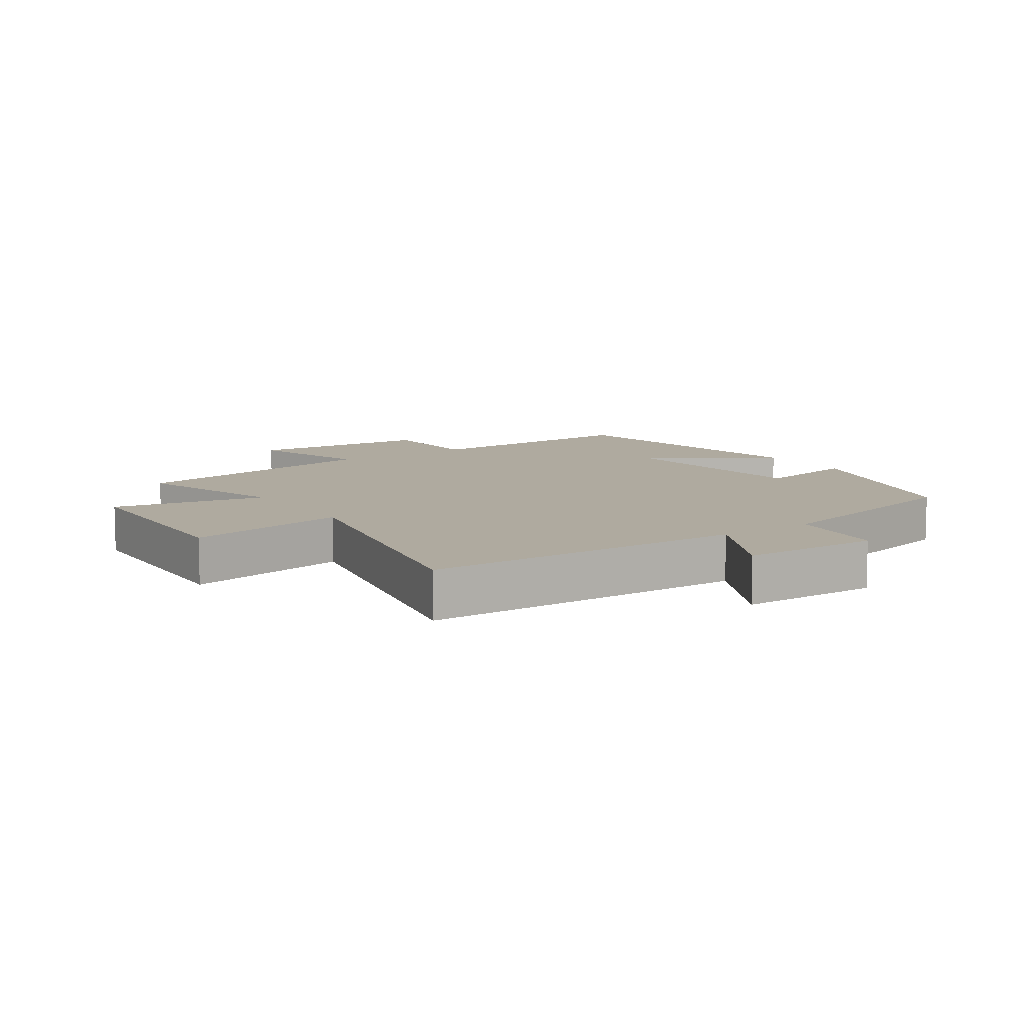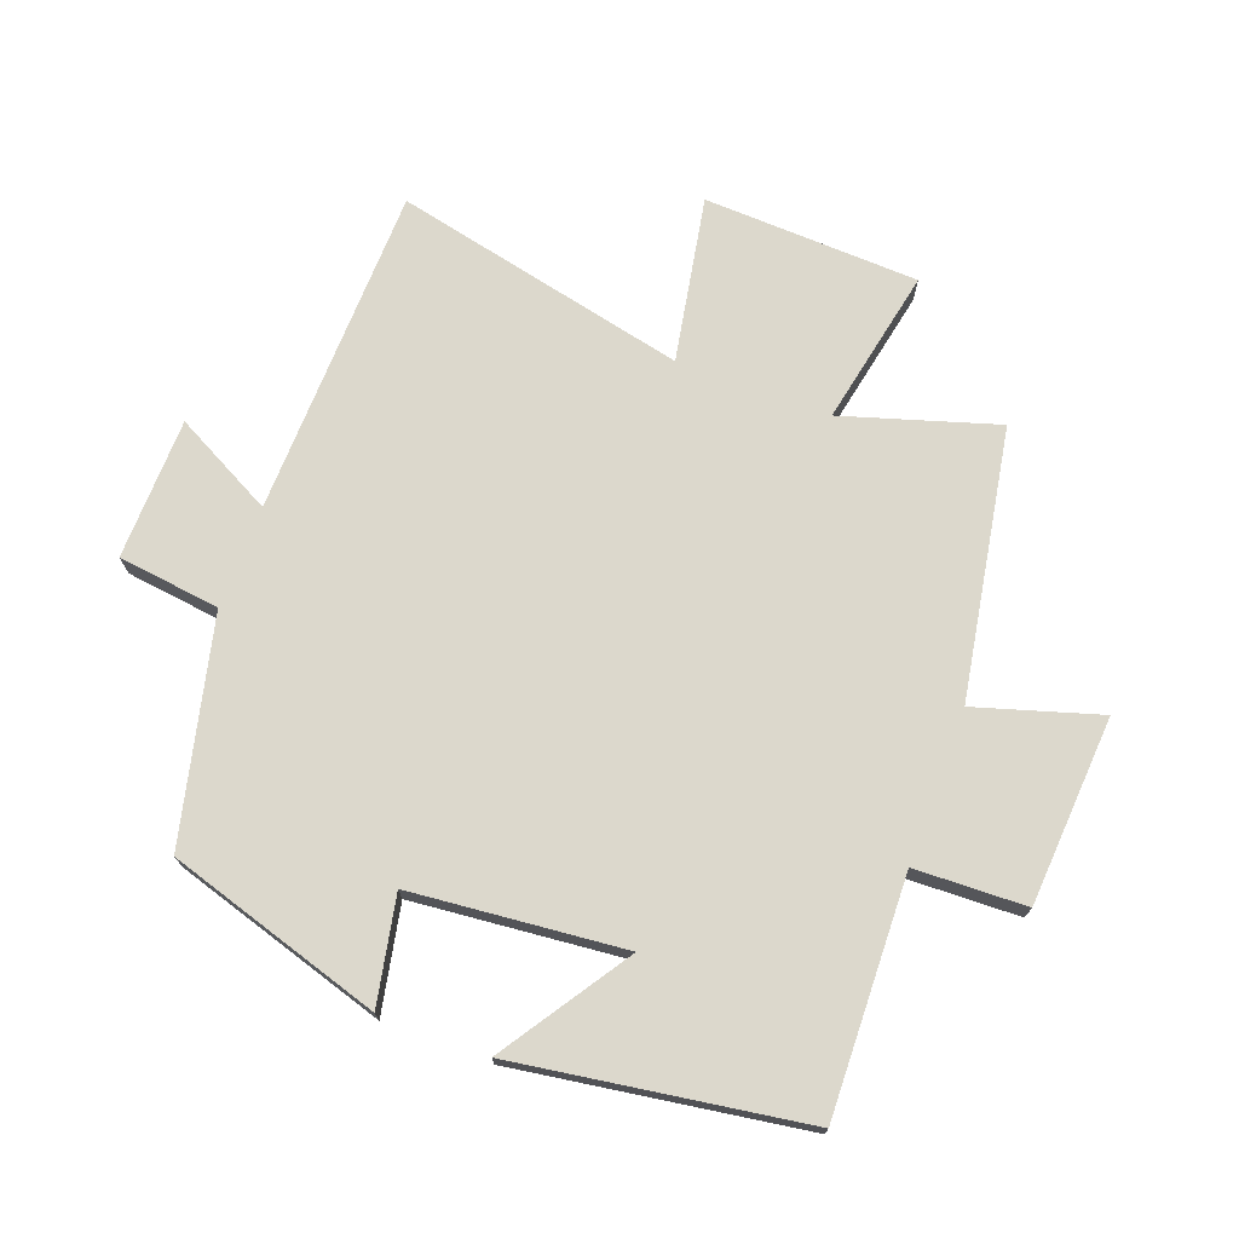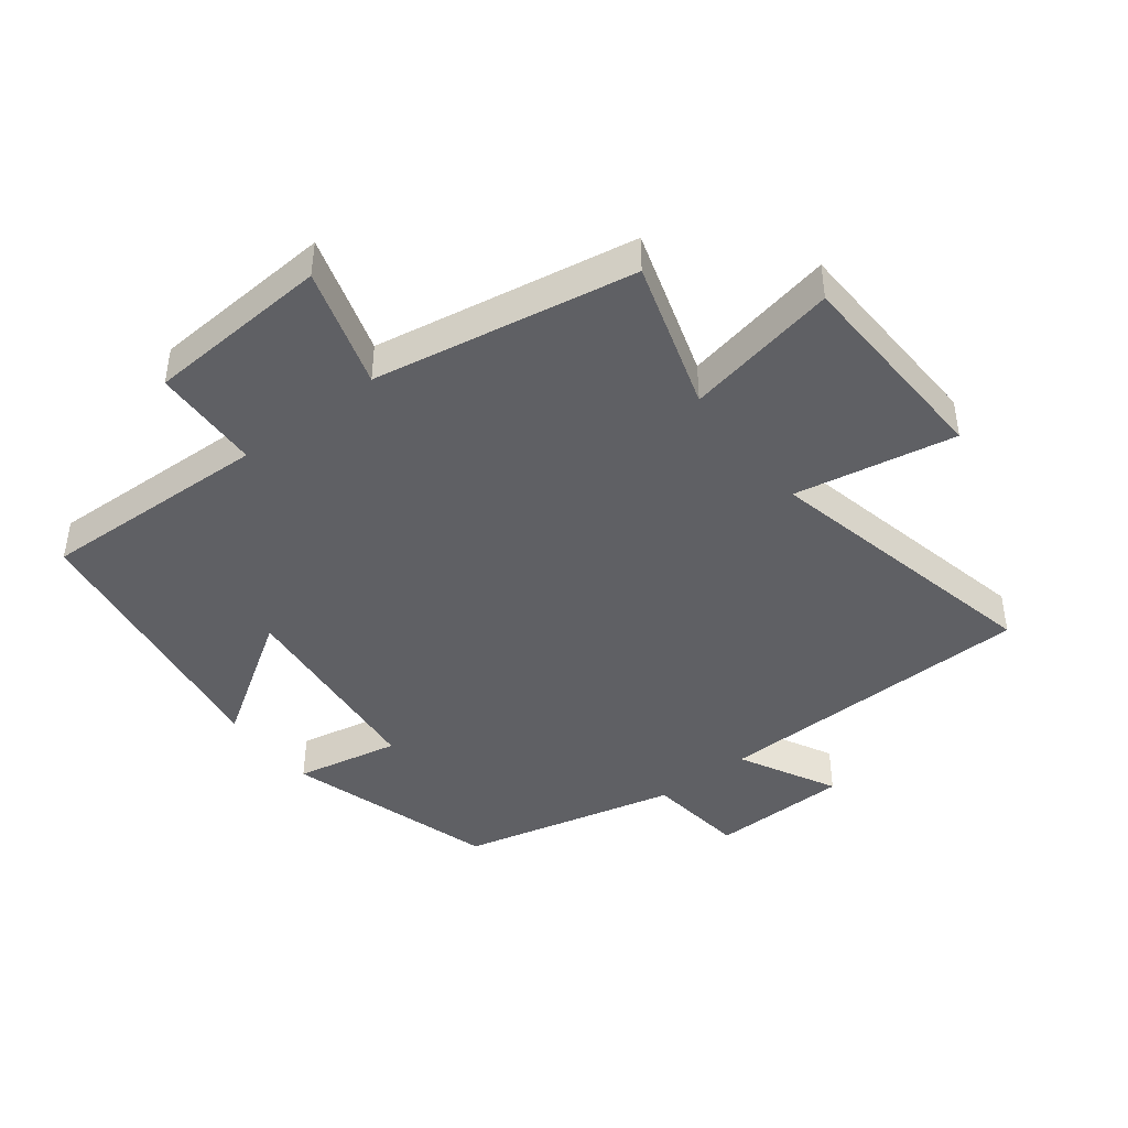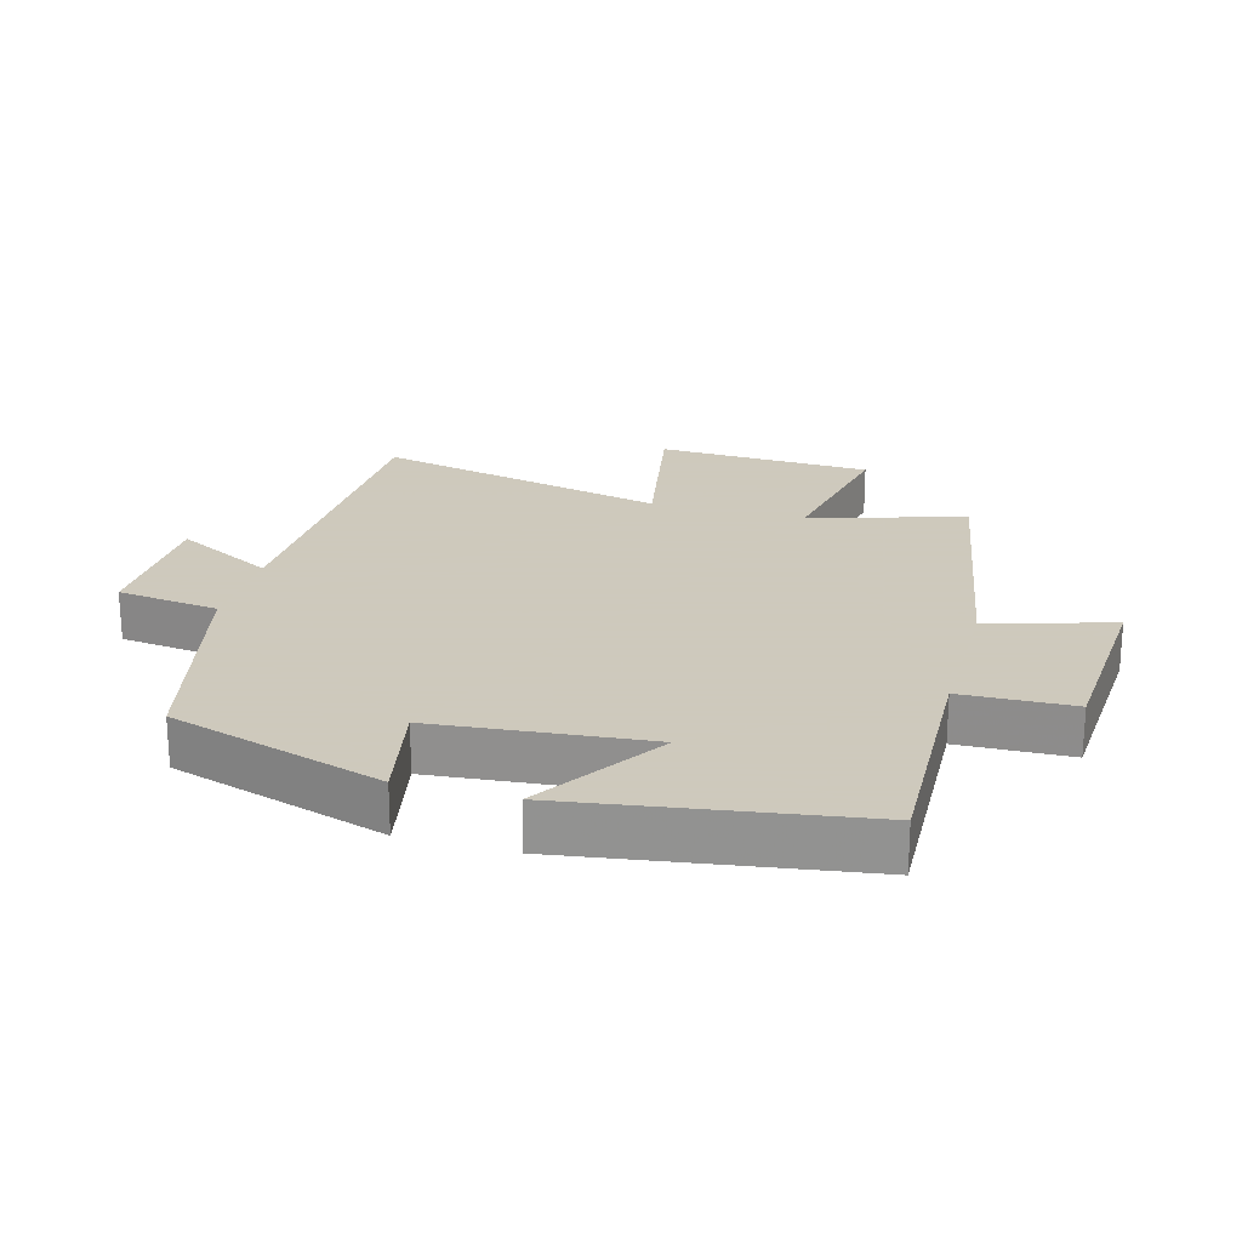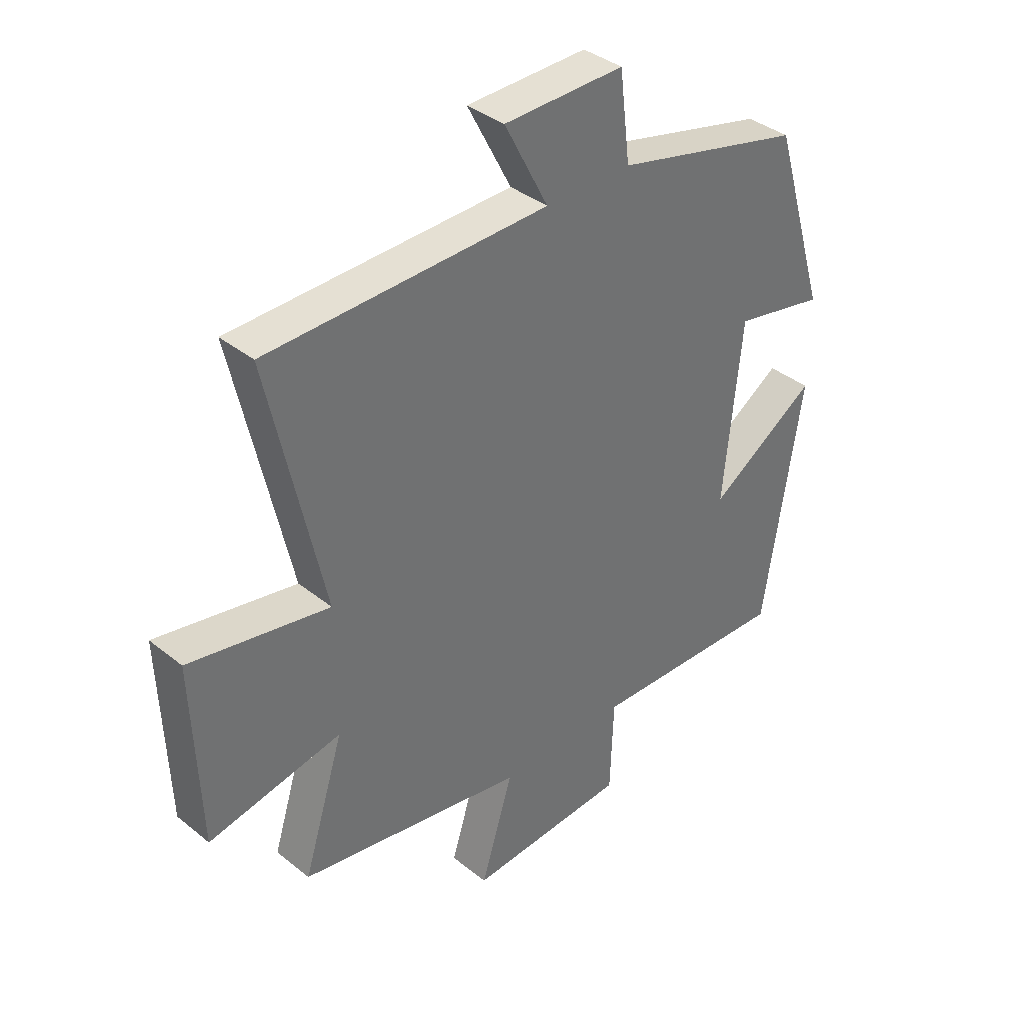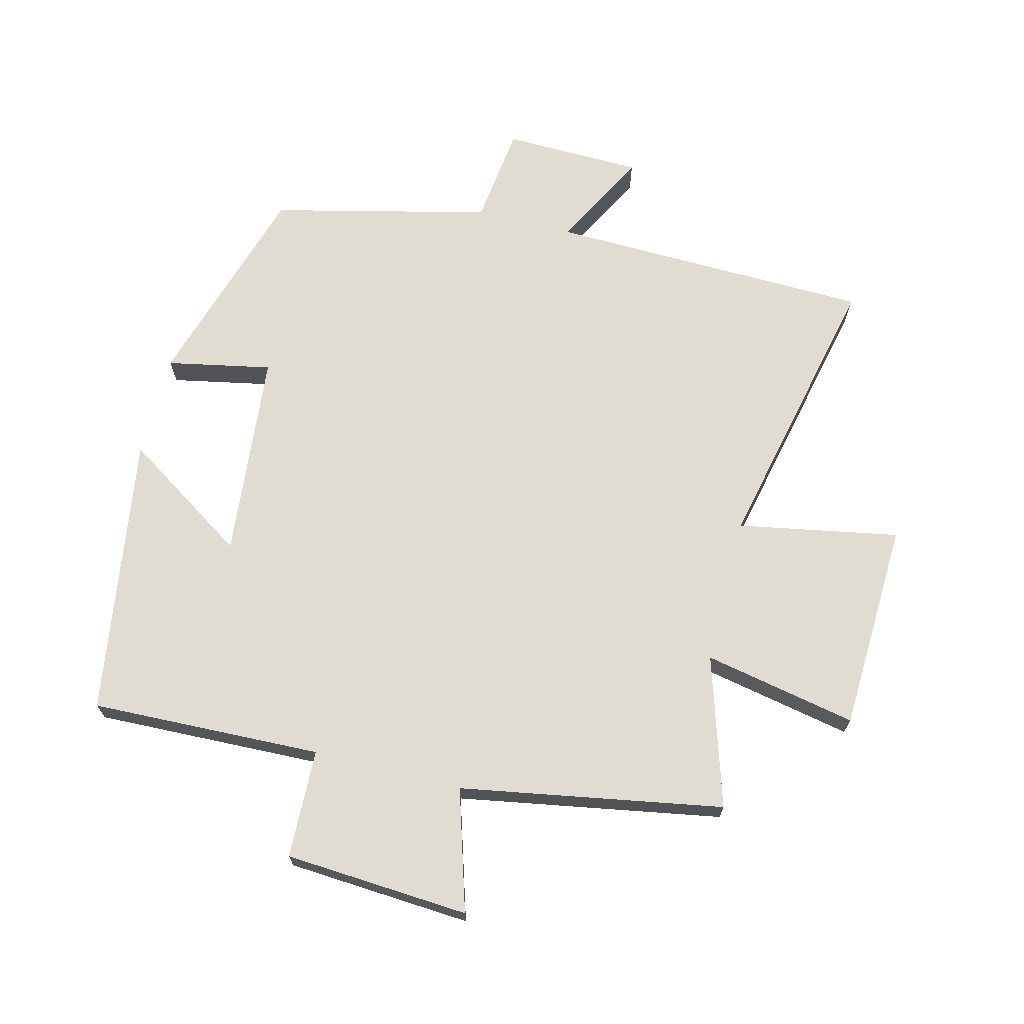
<metadata>
{"format":"obj","ext":"obj","renderer":"f3d","projection":"perspective","resolution":1024,"background":"white","views":[{"elev":9.5,"azim":-34.2,"up":"+Y"},{"elev":72.7,"azim":110.6,"up":"+Y"},{"elev":-43.5,"azim":-142.3,"up":"+Y"},{"elev":22.6,"azim":105.7,"up":"+Y"},{"elev":37.4,"azim":-44.2,"up":"+Z"},{"elev":69.2,"azim":-165.7,"up":"+Y"}]}
</metadata>
<code>
v -0.573 0.07 -0.427
v -0.5 0.07 -0.193
v -0.739 0.07 -0.24
v -0.751 0.07 0.088
v -0.5 0.07 0.041
v -0.598 0.07 0.489
v -0.094 0.07 0.5
v -0.173 0.07 0.652
v 0.043 0.07 0.656
v 0.062 0.07 0.5
v 0.401 0.07 0.418
v 0.5 0.07 0.09
v 0.337 0.07 0.123
v 0.305 0.07 -0.201
v 0.5 0.07 -0.074
v 0.432 0.07 -0.513
v 0.072 0.07 -0.5
v 0.066 0.07 -0.67
v -0.222 0.07 -0.688
v -0.164 0.07 -0.5
v -0.573 0 -0.427
v -0.5 0 -0.193
v -0.739 0 -0.24
v -0.751 0 0.088
v -0.5 0 0.041
v -0.598 0 0.489
v -0.094 0 0.5
v -0.173 0 0.652
v 0.043 0 0.656
v 0.062 0 0.5
v 0.401 0 0.418
v 0.5 0 0.09
v 0.337 0 0.123
v 0.305 0 -0.201
v 0.5 0 -0.074
v 0.432 0 -0.513
v 0.072 0 -0.5
v 0.066 0 -0.67
v -0.222 0 -0.688
v -0.164 0 -0.5
f 17 18 19 20
f 17 20 1 2
f 14 15 16 17
f 13 14 17 2
f 10 11 12 13
f 10 13 2 3
f 7 8 9 10
f 5 6 7 10
f 5 10 3
f 3 4 5
f 40 39 38 37
f 22 21 40 37
f 37 36 35 34
f 22 37 34 33
f 33 32 31 30
f 23 22 33 30
f 30 29 28 27
f 30 27 26 25
f 23 30 25
f 25 24 23
f 1 21 22 2
f 2 22 23 3
f 3 23 24 4
f 4 24 25 5
f 5 25 26 6
f 6 26 27 7
f 7 27 28 8
f 8 28 29 9
f 9 29 30 10
f 10 30 31 11
f 11 31 32 12
f 12 32 33 13
f 13 33 34 14
f 14 34 35 15
f 15 35 36 16
f 16 36 37 17
f 17 37 38 18
f 18 38 39 19
f 19 39 40 20
f 20 40 21 1

</code>
